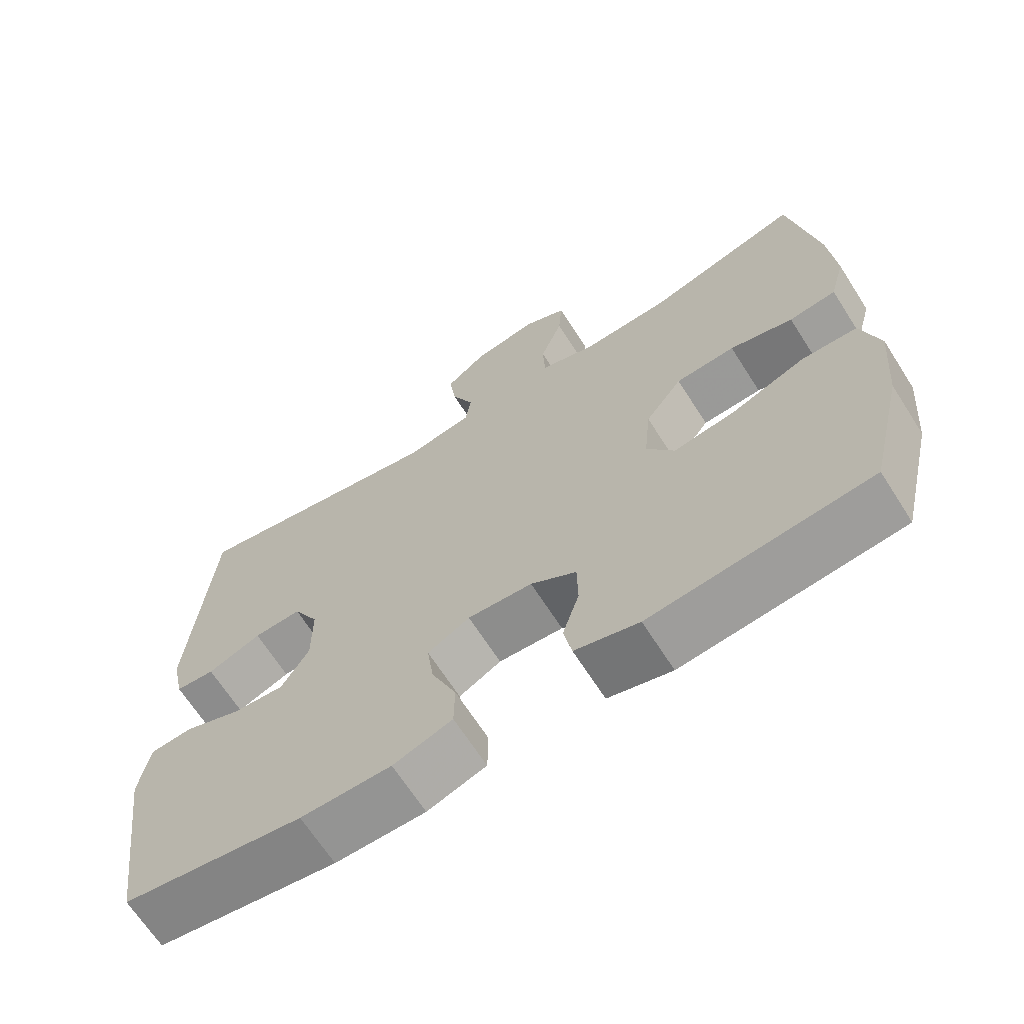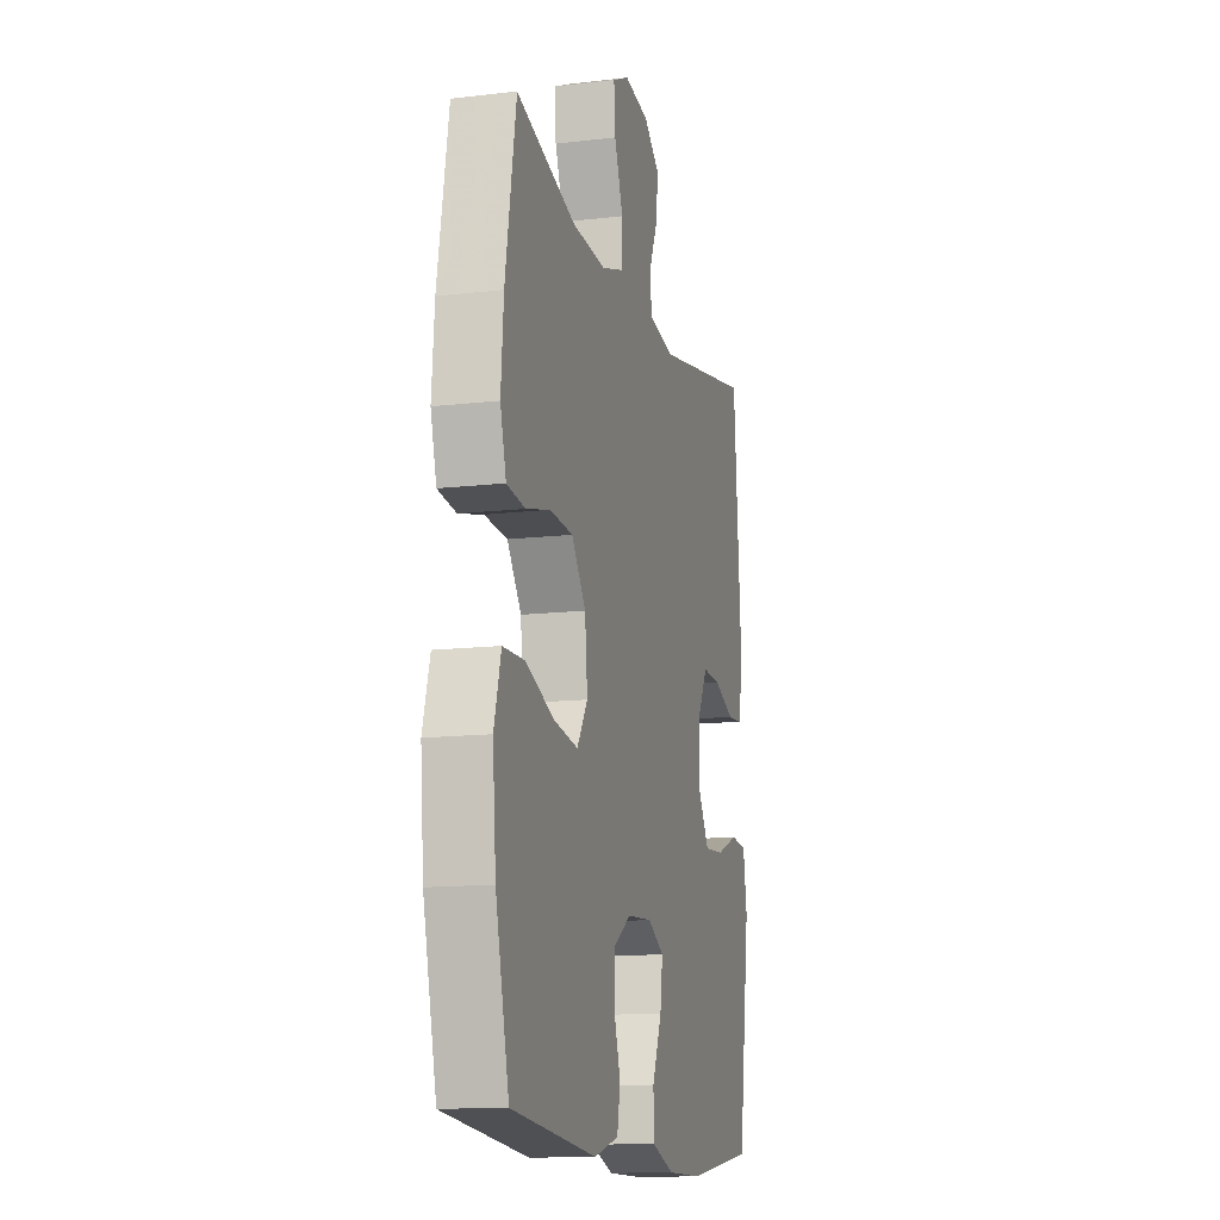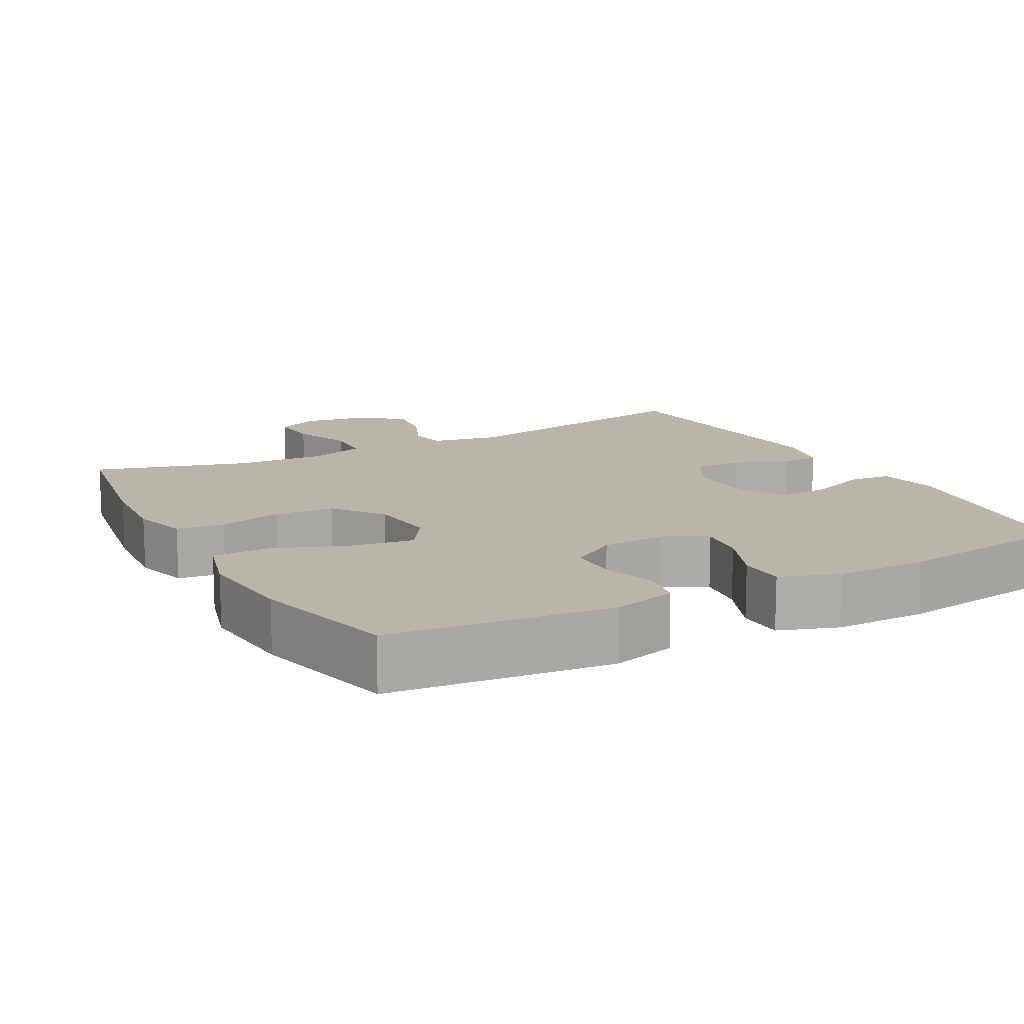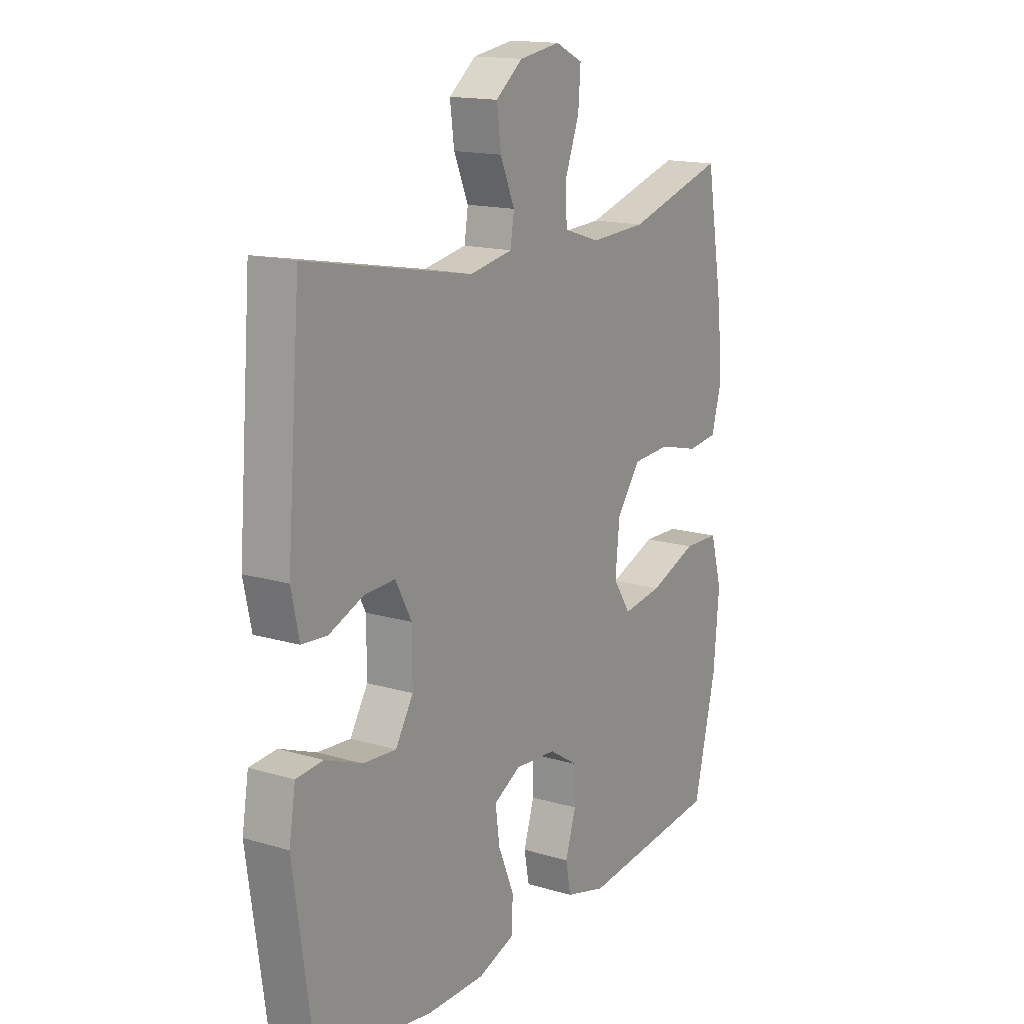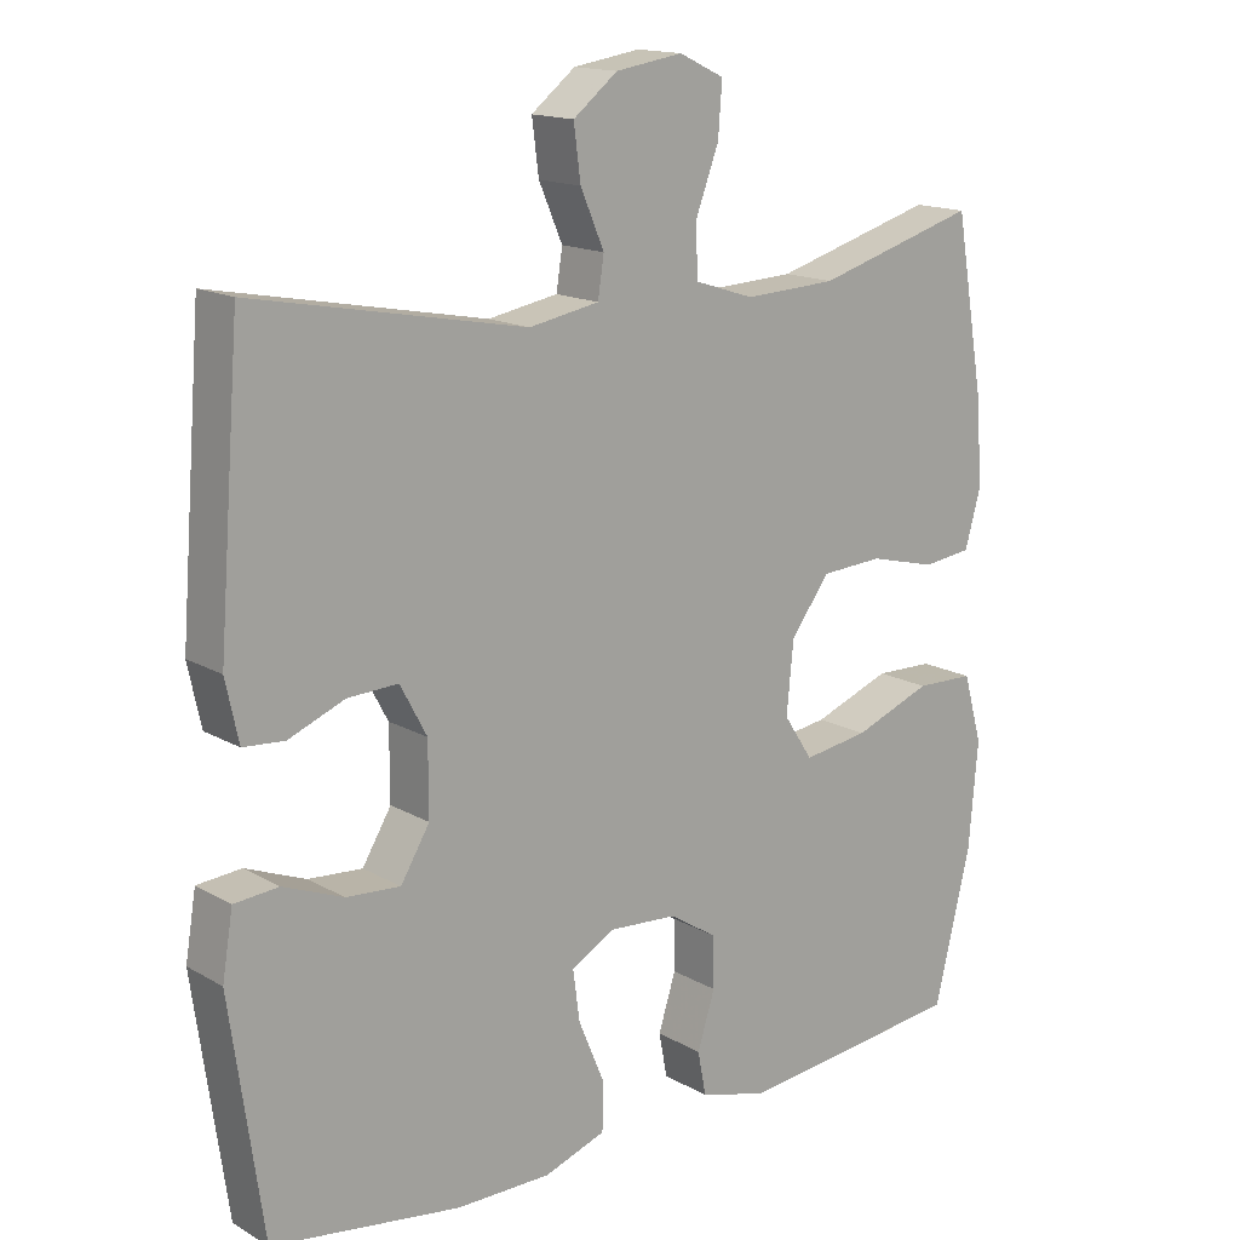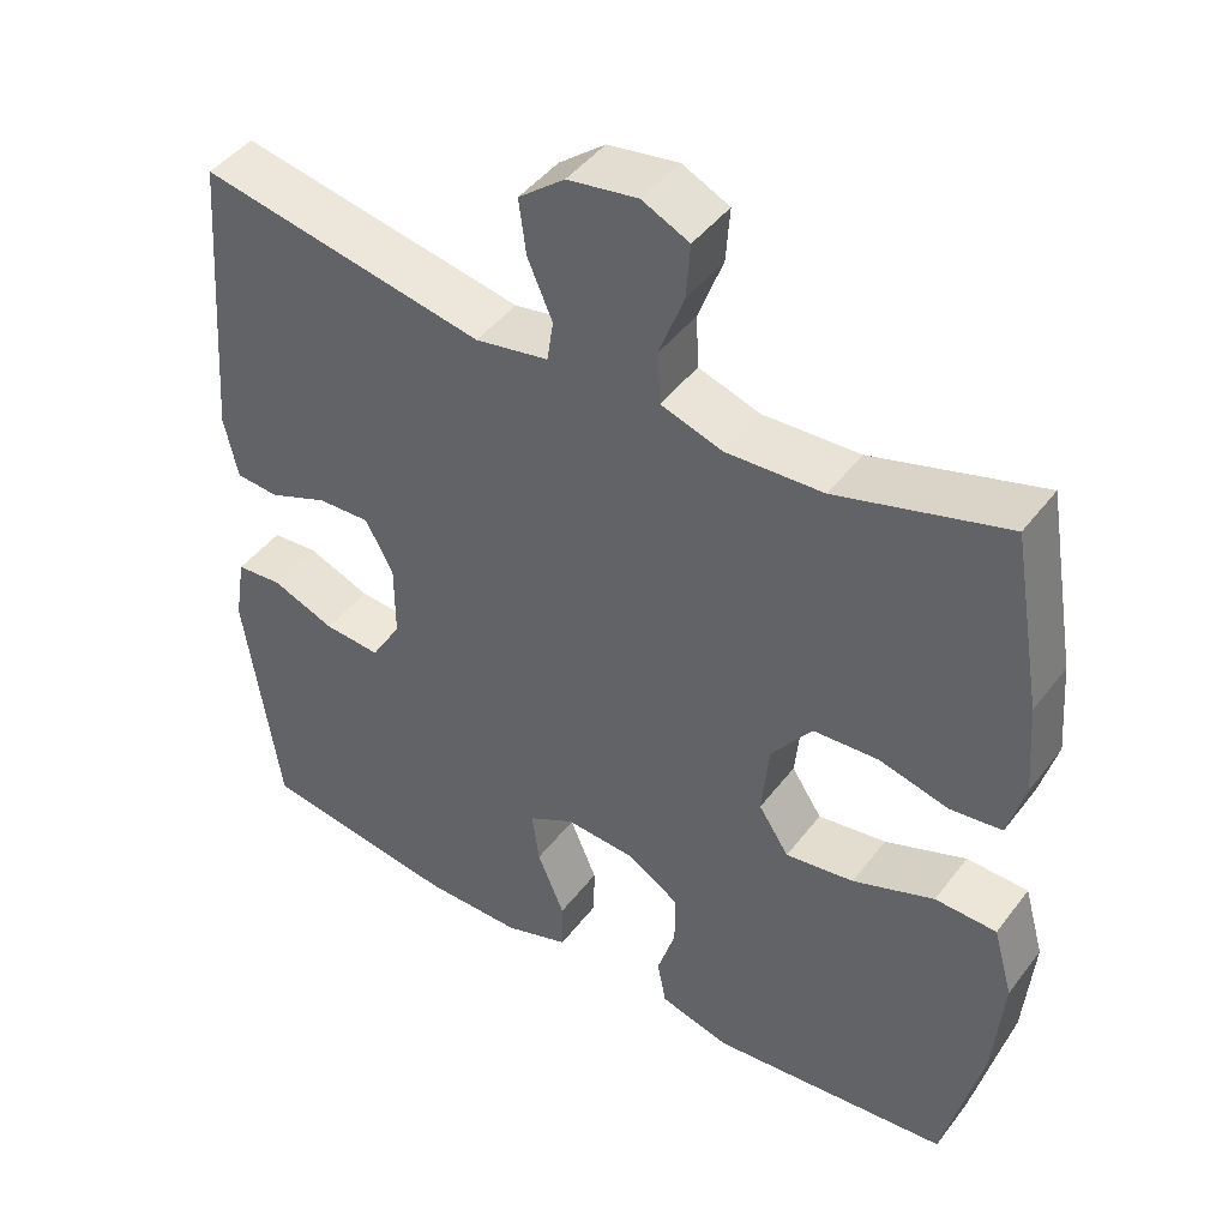
<metadata>
{"format":"obj","ext":"obj","renderer":"f3d","projection":"perspective","resolution":1024,"background":"white","views":[{"elev":-67.0,"azim":32.6,"up":"+Z"},{"elev":-13.3,"azim":104.9,"up":"+Z"},{"elev":13.5,"azim":151.5,"up":"+Y"},{"elev":15.6,"azim":-58.0,"up":"+Z"},{"elev":15.4,"azim":-39.9,"up":"+Z"},{"elev":44.9,"azim":34.7,"up":"+Z"}]}
</metadata>
<code>
v -0.5 0.07 0.5
v -0.143 0.07 0.432
v -0.051 0.07 0.449
v -0.043 0.07 0.501
v -0.074 0.07 0.573
v -0.083 0.07 0.642
v -0.025 0.07 0.688
v 0.063 0.07 0.702
v 0.122 0.07 0.674
v 0.117 0.07 0.606
v 0.086 0.07 0.523
v 0.089 0.07 0.457
v 0.167 0.07 0.432
v 0.288 0.07 0.438
v 0.5 0.07 0.5
v 0.538 0.07 0.278
v 0.547 0.07 0.163
v 0.526 0.07 0.087
v 0.461 0.07 0.079
v 0.374 0.07 0.101
v 0.292 0.07 0.096
v 0.241 0.07 0.027
v 0.232 0.07 -0.066
v 0.27 0.07 -0.124
v 0.356 0.07 -0.111
v 0.458 0.07 -0.072
v 0.535 0.07 -0.074
v 0.56 0.07 -0.163
v 0.548 0.07 -0.301
v 0.5 0.07 -0.5
v 0.198 0.07 -0.532
v 0.11 0.07 -0.508
v 0.099 0.07 -0.45
v 0.122 0.07 -0.377
v 0.121 0.07 -0.31
v 0.058 0.07 -0.27
v -0.031 0.07 -0.264
v -0.089 0.07 -0.296
v -0.08 0.07 -0.363
v -0.046 0.07 -0.444
v -0.047 0.07 -0.508
v -0.128 0.07 -0.536
v -0.252 0.07 -0.536
v -0.5 0.07 -0.5
v -0.543 0.07 -0.196
v -0.529 0.07 -0.111
v -0.471 0.07 -0.106
v -0.392 0.07 -0.137
v -0.321 0.07 -0.142
v -0.283 0.07 -0.079
v -0.283 0.07 0.015
v -0.318 0.07 0.08
v -0.384 0.07 0.077
v -0.458 0.07 0.047
v -0.512 0.07 0.051
v -0.529 0.07 0.13
v -0.5 0 0.5
v -0.143 0 0.432
v -0.051 0 0.449
v -0.043 0 0.501
v -0.074 0 0.573
v -0.083 0 0.642
v -0.025 0 0.688
v 0.063 0 0.702
v 0.122 0 0.674
v 0.117 0 0.606
v 0.086 0 0.523
v 0.089 0 0.457
v 0.167 0 0.432
v 0.288 0 0.438
v 0.5 0 0.5
v 0.538 0 0.278
v 0.547 0 0.163
v 0.526 0 0.087
v 0.461 0 0.079
v 0.374 0 0.101
v 0.292 0 0.096
v 0.241 0 0.027
v 0.232 0 -0.066
v 0.27 0 -0.124
v 0.356 0 -0.111
v 0.458 0 -0.072
v 0.535 0 -0.074
v 0.56 0 -0.163
v 0.548 0 -0.301
v 0.5 0 -0.5
v 0.198 0 -0.532
v 0.11 0 -0.508
v 0.099 0 -0.45
v 0.122 0 -0.377
v 0.121 0 -0.31
v 0.058 0 -0.27
v -0.031 0 -0.264
v -0.089 0 -0.296
v -0.08 0 -0.363
v -0.046 0 -0.444
v -0.047 0 -0.508
v -0.128 0 -0.536
v -0.252 0 -0.536
v -0.5 0 -0.5
v -0.543 0 -0.196
v -0.529 0 -0.111
v -0.471 0 -0.106
v -0.392 0 -0.137
v -0.321 0 -0.142
v -0.283 0 -0.079
v -0.283 0 0.015
v -0.318 0 0.08
v -0.384 0 0.077
v -0.458 0 0.047
v -0.512 0 0.051
v -0.529 0 0.13
f 53 54 55 56
f 52 53 56 1
f 51 52 1 2
f 50 51 2 3
f 45 46 47 48
f 45 48 49
f 44 45 49
f 43 44 49 50
f 39 40 41 42
f 38 39 42 43
f 31 32 33 34
f 31 34 35
f 30 31 35
f 29 30 35 36
f 25 26 27 28
f 24 25 28 29
f 17 18 19 20
f 17 20 21
f 14 15 16 17
f 13 14 17 21
f 12 13 21 22
f 8 9 10 11
f 8 11 12
f 7 8 12
f 4 5 6 7
f 4 7 12 22
f 38 43 50 3
f 24 29 36 37
f 23 24 37
f 22 23 37 38
f 3 4 22 38
f 112 111 110 109
f 57 112 109 108
f 58 57 108 107
f 59 58 107 106
f 104 103 102 101
f 105 104 101
f 105 101 100
f 106 105 100 99
f 98 97 96 95
f 99 98 95 94
f 90 89 88 87
f 91 90 87
f 91 87 86
f 92 91 86 85
f 84 83 82 81
f 85 84 81 80
f 76 75 74 73
f 77 76 73
f 73 72 71 70
f 77 73 70 69
f 78 77 69 68
f 67 66 65 64
f 68 67 64
f 68 64 63
f 63 62 61 60
f 78 68 63 60
f 59 106 99 94
f 93 92 85 80
f 93 80 79
f 94 93 79 78
f 94 78 60 59
f 1 57 58 2
f 2 58 59 3
f 3 59 60 4
f 4 60 61 5
f 5 61 62 6
f 6 62 63 7
f 7 63 64 8
f 8 64 65 9
f 9 65 66 10
f 10 66 67 11
f 11 67 68 12
f 12 68 69 13
f 13 69 70 14
f 14 70 71 15
f 15 71 72 16
f 16 72 73 17
f 17 73 74 18
f 18 74 75 19
f 19 75 76 20
f 20 76 77 21
f 21 77 78 22
f 22 78 79 23
f 23 79 80 24
f 24 80 81 25
f 25 81 82 26
f 26 82 83 27
f 27 83 84 28
f 28 84 85 29
f 29 85 86 30
f 30 86 87 31
f 31 87 88 32
f 32 88 89 33
f 33 89 90 34
f 34 90 91 35
f 35 91 92 36
f 36 92 93 37
f 37 93 94 38
f 38 94 95 39
f 39 95 96 40
f 40 96 97 41
f 41 97 98 42
f 42 98 99 43
f 43 99 100 44
f 44 100 101 45
f 45 101 102 46
f 46 102 103 47
f 47 103 104 48
f 48 104 105 49
f 49 105 106 50
f 50 106 107 51
f 51 107 108 52
f 52 108 109 53
f 53 109 110 54
f 54 110 111 55
f 55 111 112 56
f 56 112 57 1

</code>
